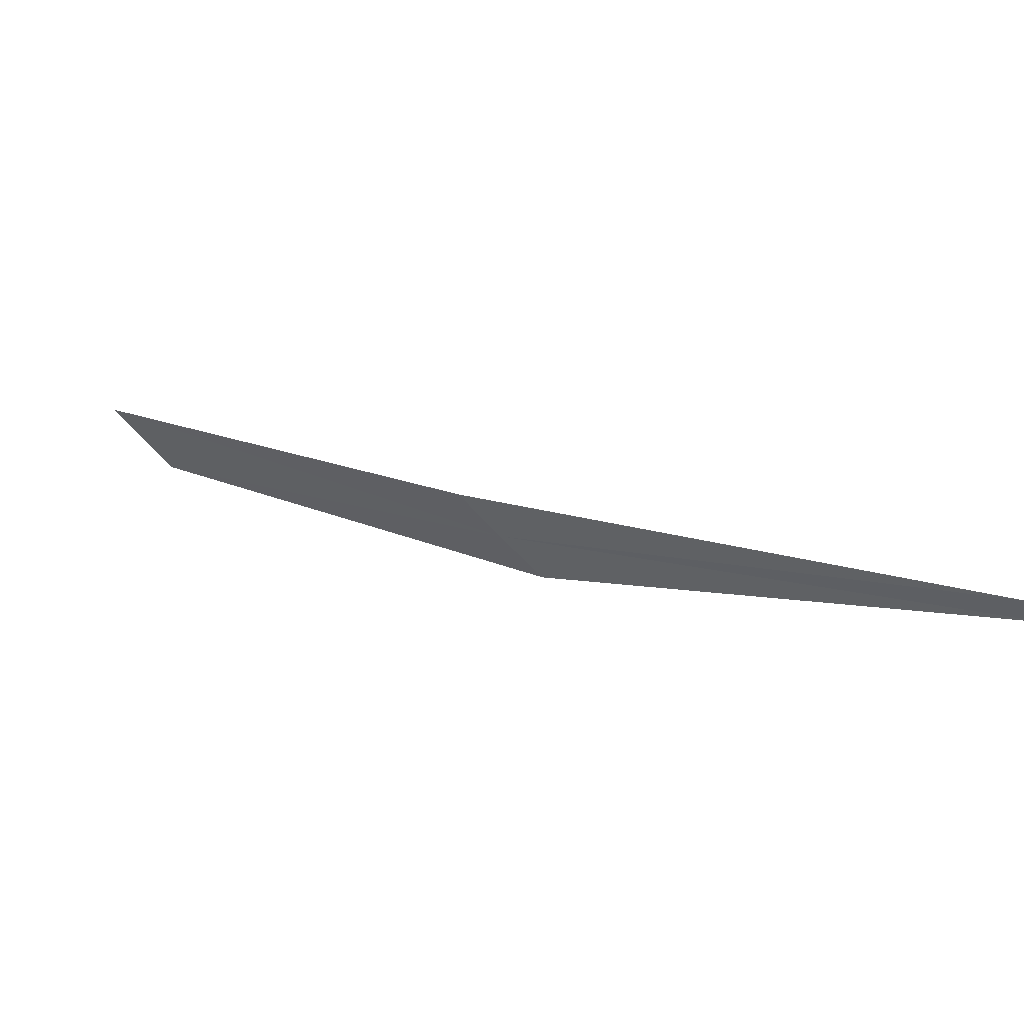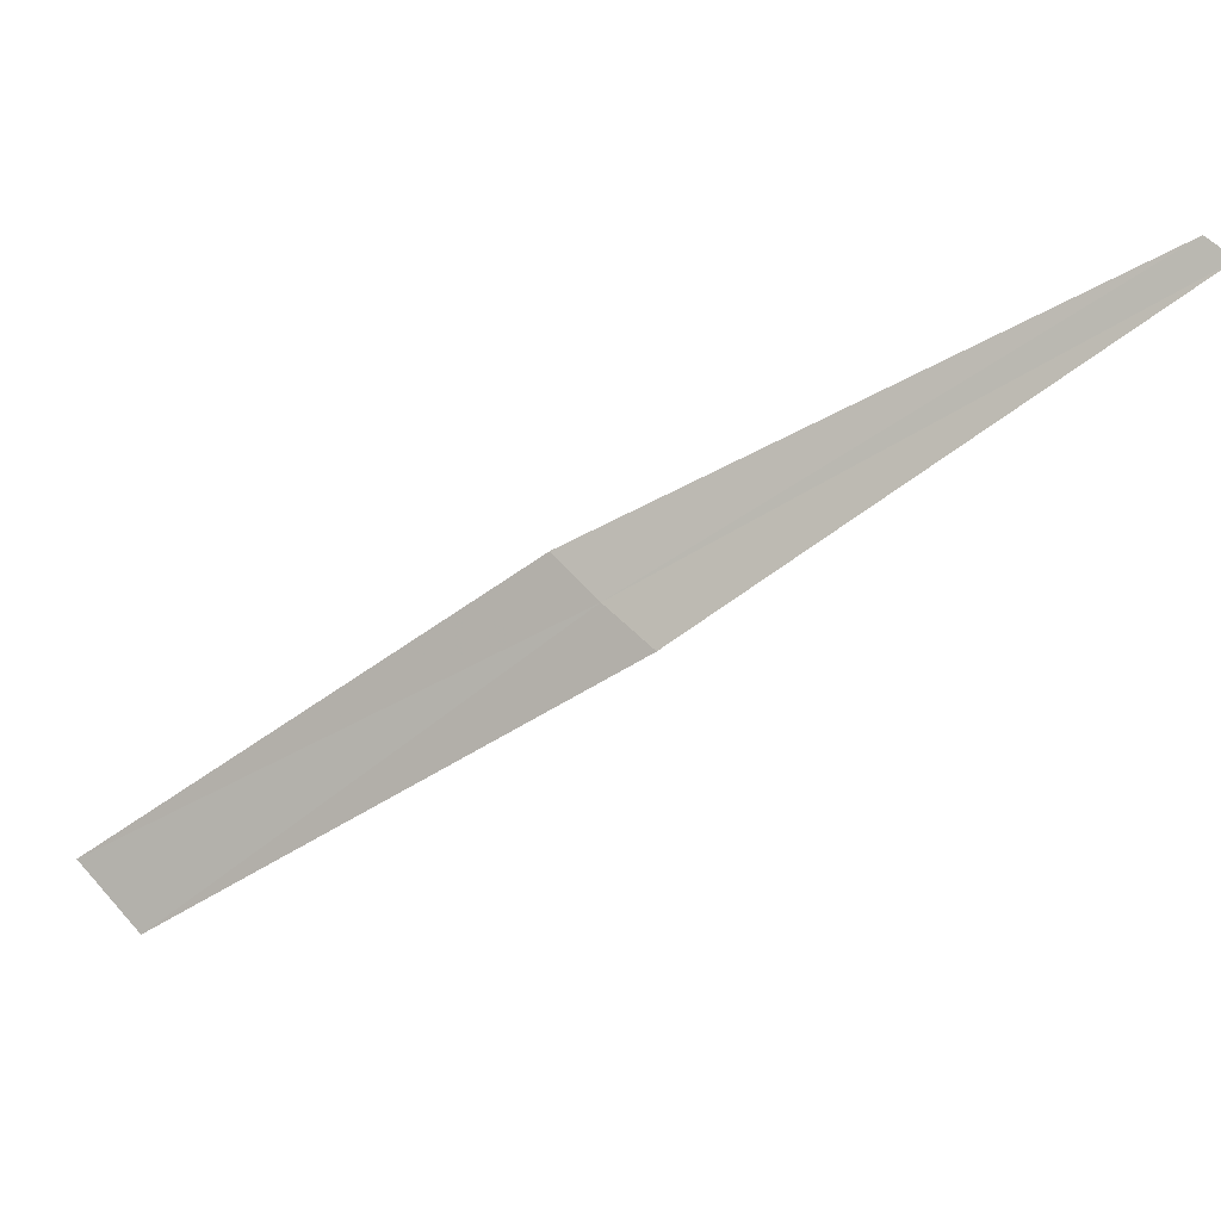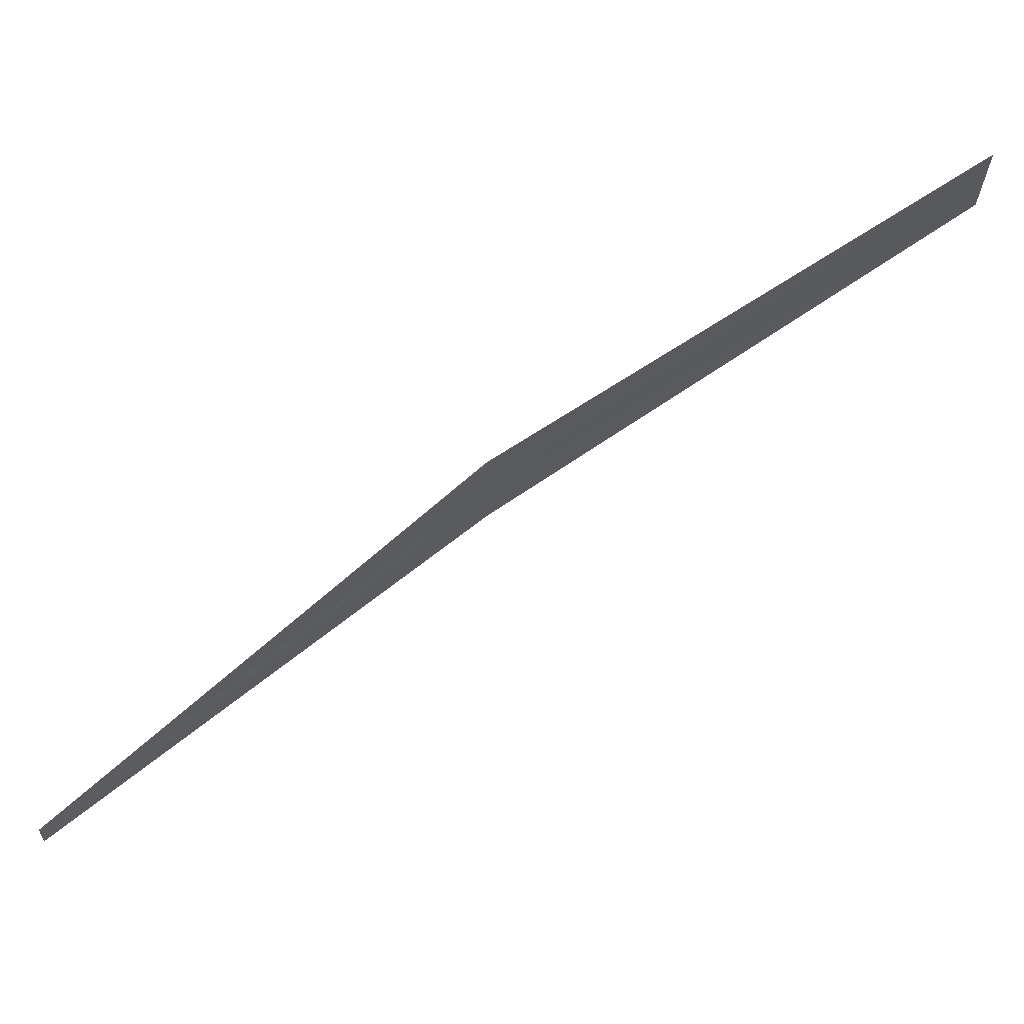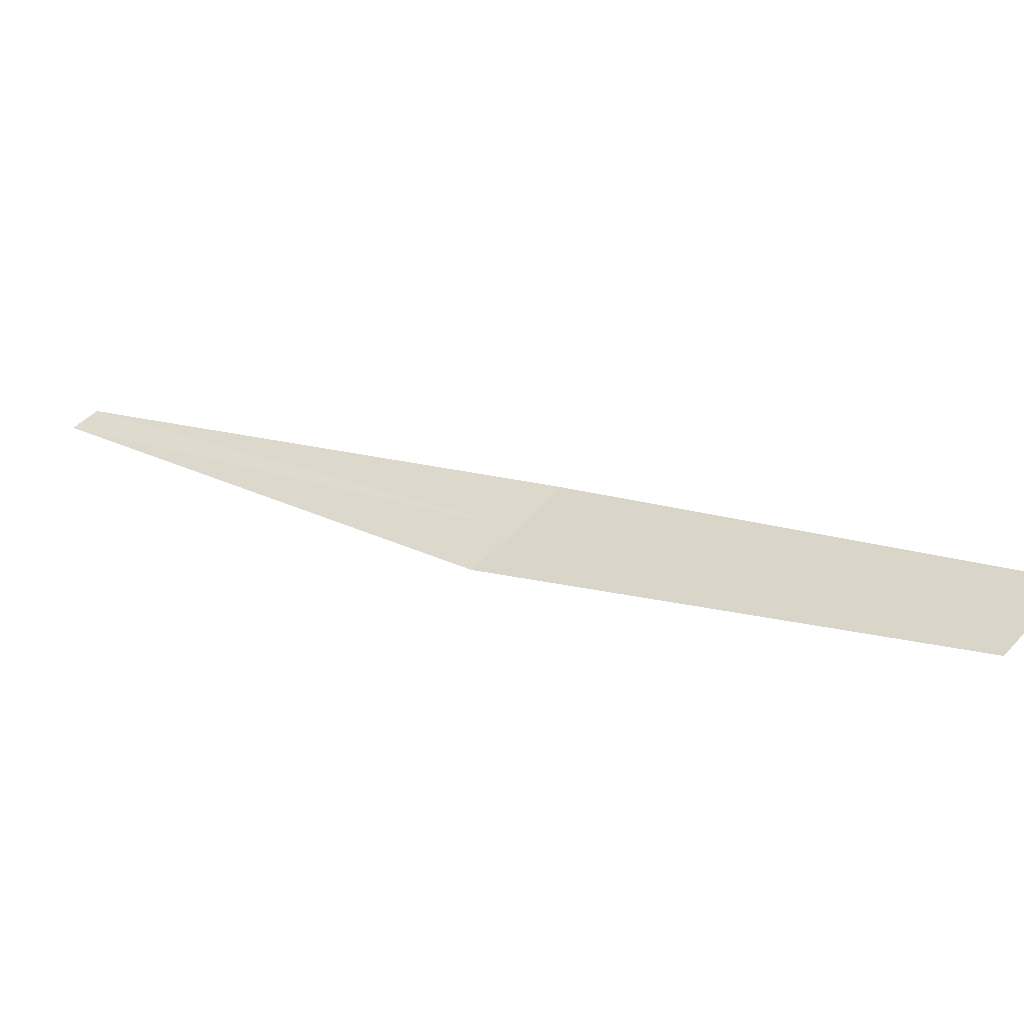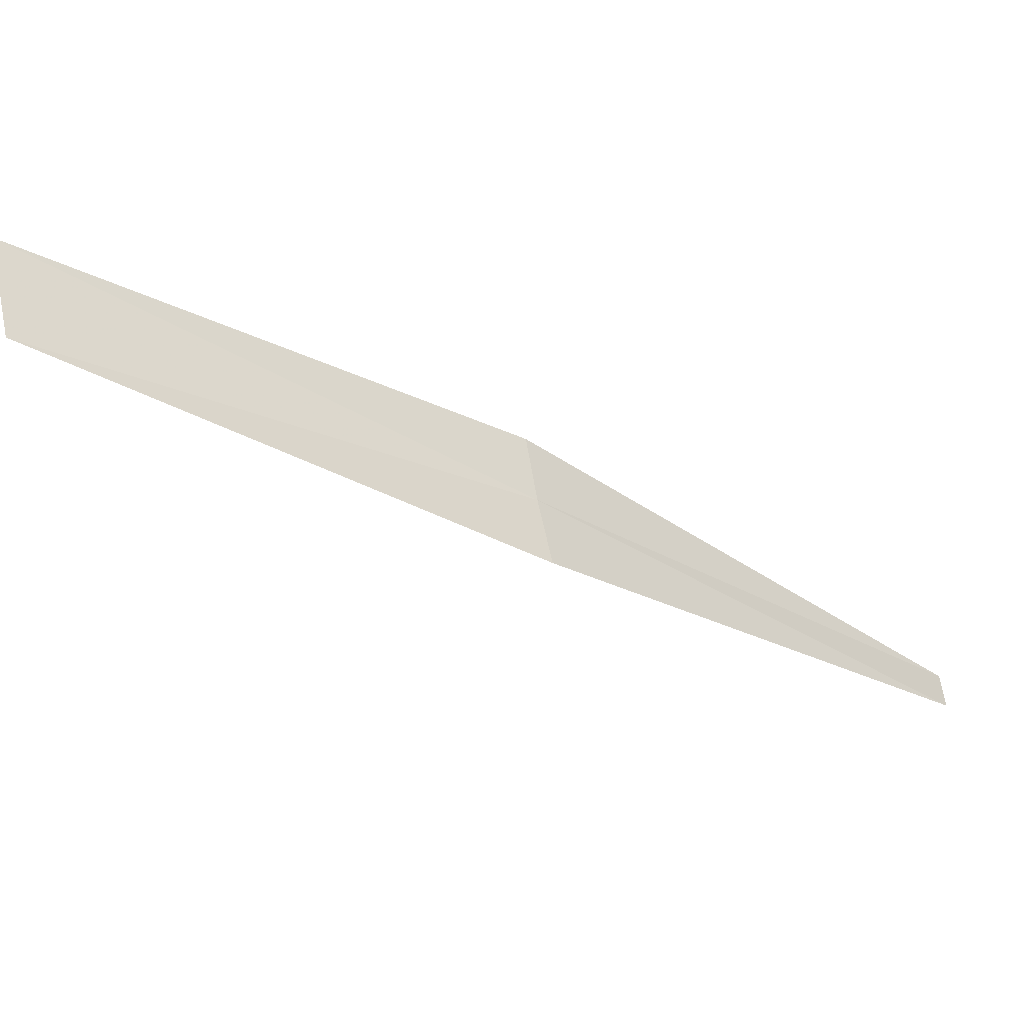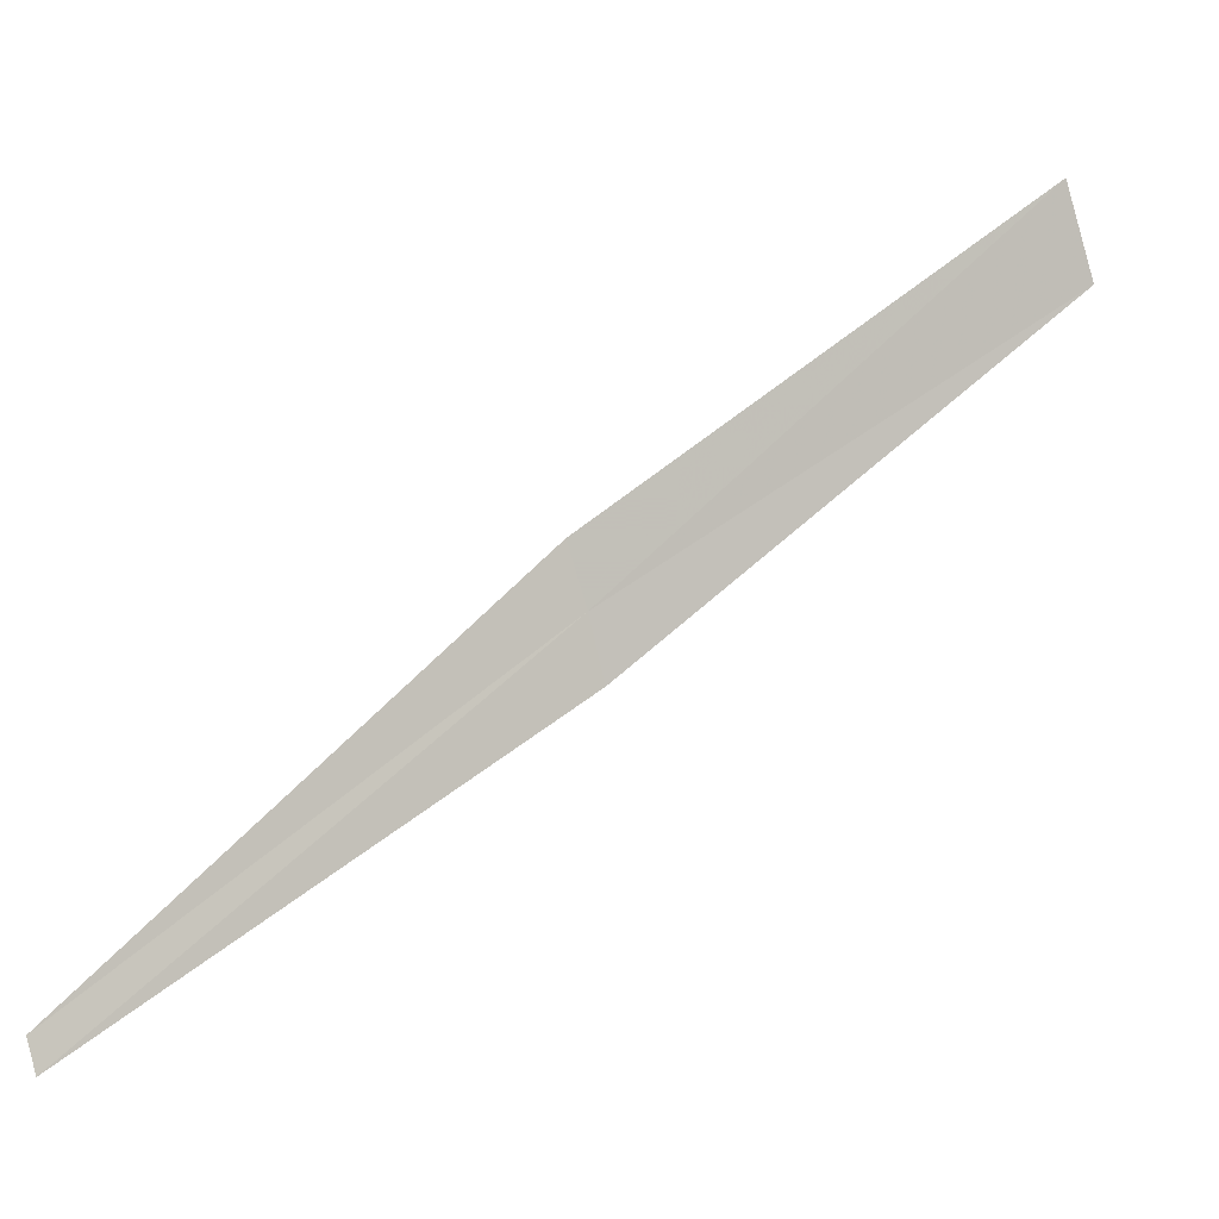
<metadata>
{"format":"obj","ext":"obj","renderer":"f3d","projection":"perspective","resolution":1024,"background":"white","views":[{"elev":60.1,"azim":70.4,"up":"+Y"},{"elev":-2.6,"azim":62.5,"up":"+Y"},{"elev":5.9,"azim":-140.0,"up":"+Z"},{"elev":-40.2,"azim":-121.1,"up":"+Y"},{"elev":43.2,"azim":27.0,"up":"+Z"},{"elev":-53.8,"azim":-122.7,"up":"+Z"}]}
</metadata>
<code>
v -27.35 23.15 20.29
v -28.6 22.17 21.22
v -28.79 22.39 21.37
v -27.23 23.01 20.18
v -27.47 23.3 20.39
v -26.08 24.03 19.05
v -26.15 24.1 19.12
f 1 3 2
f 1 2 4
f 1 5 3
f 1 4 6
f 1 7 5
f 1 6 7

</code>
